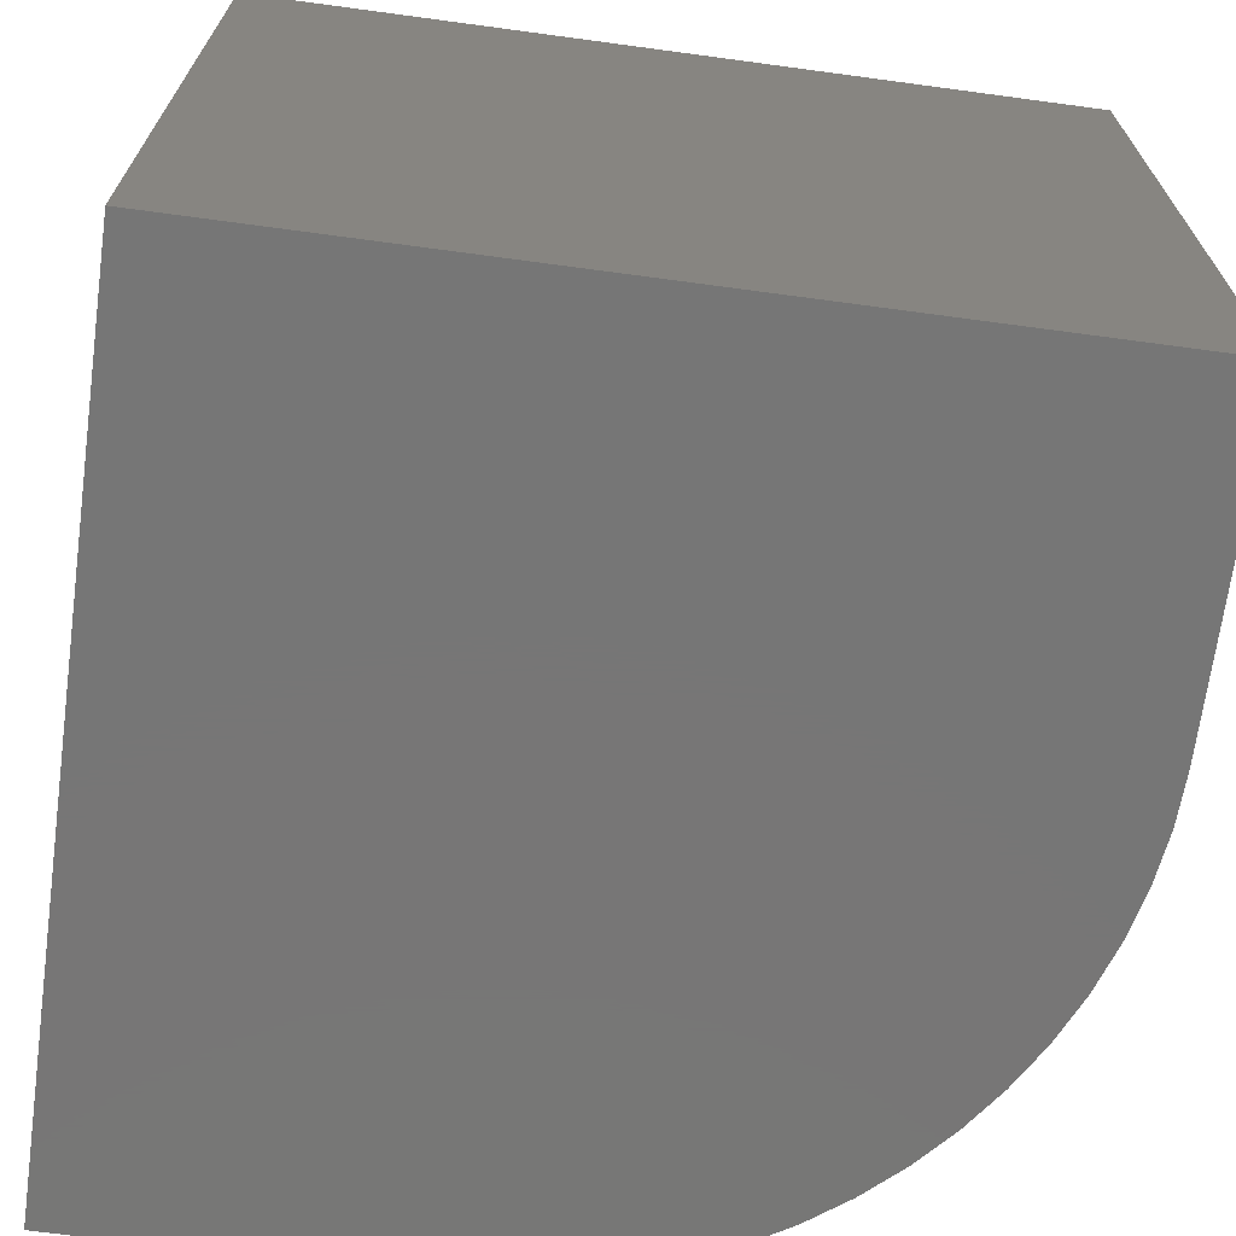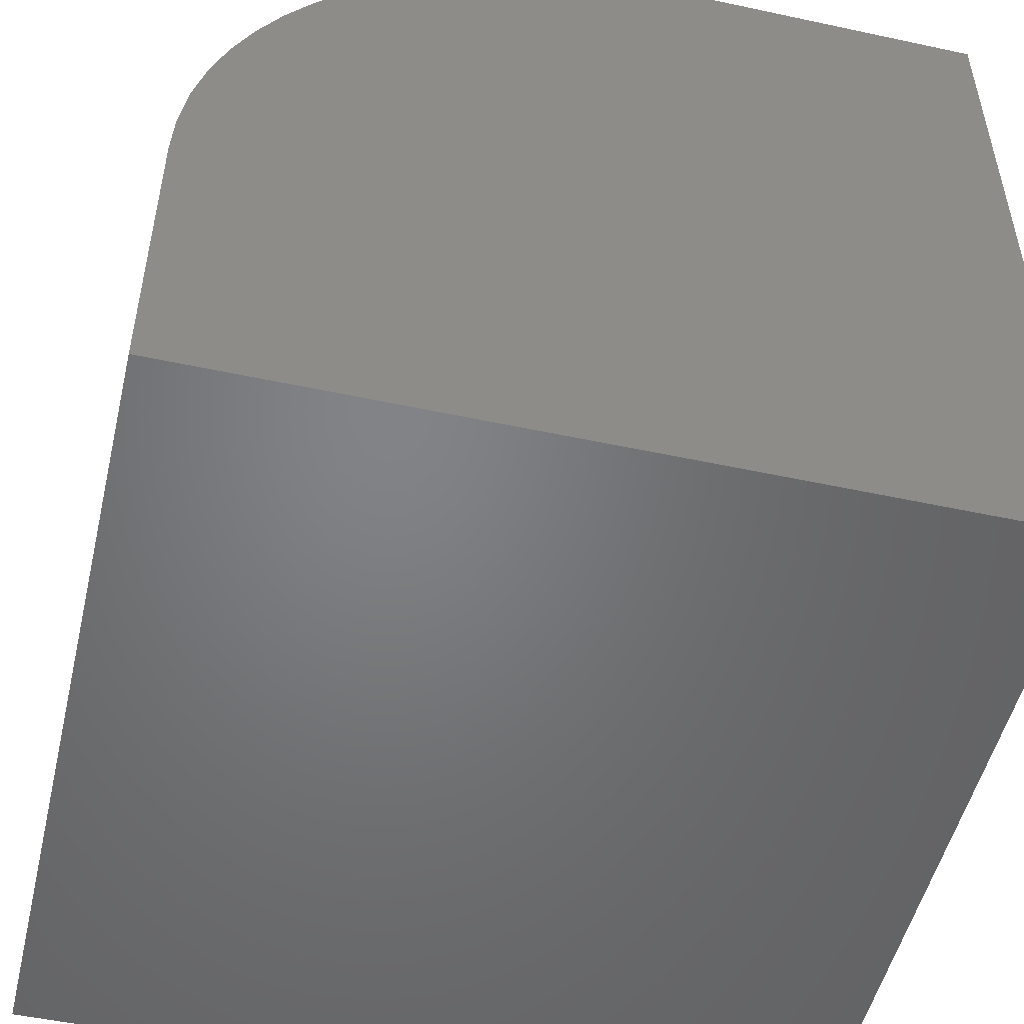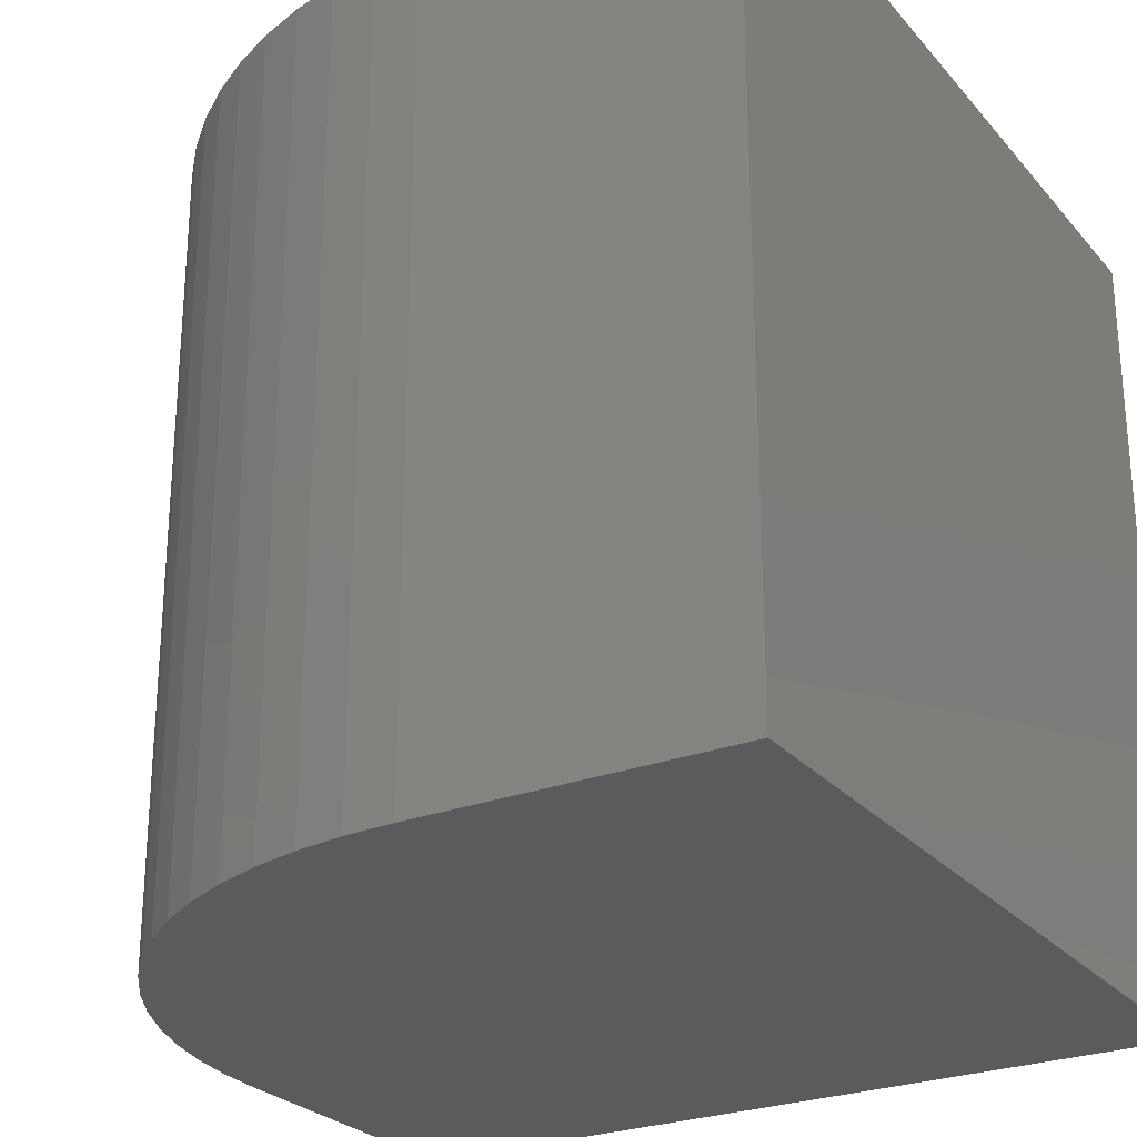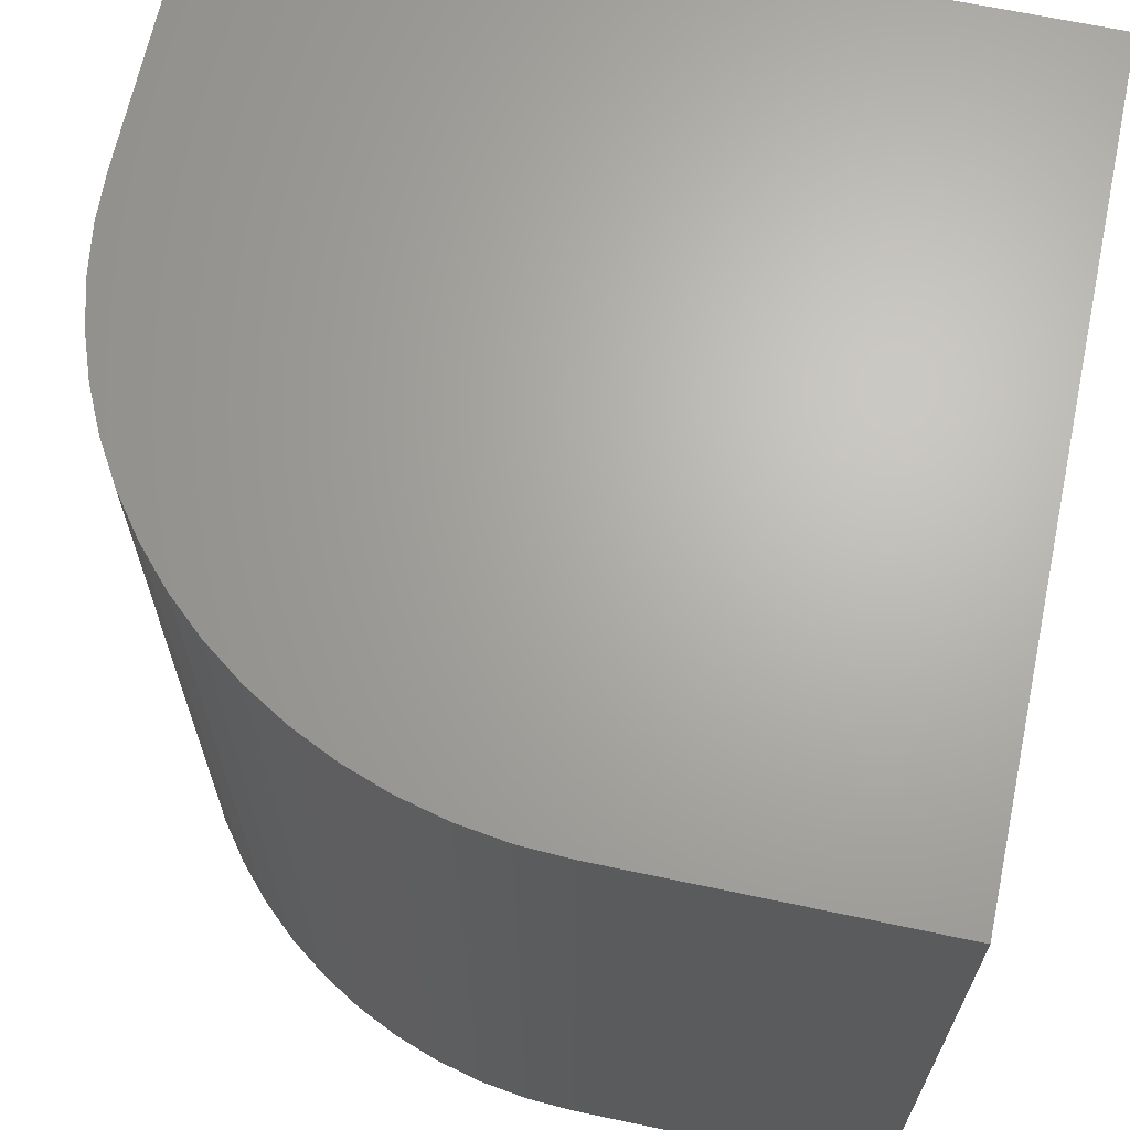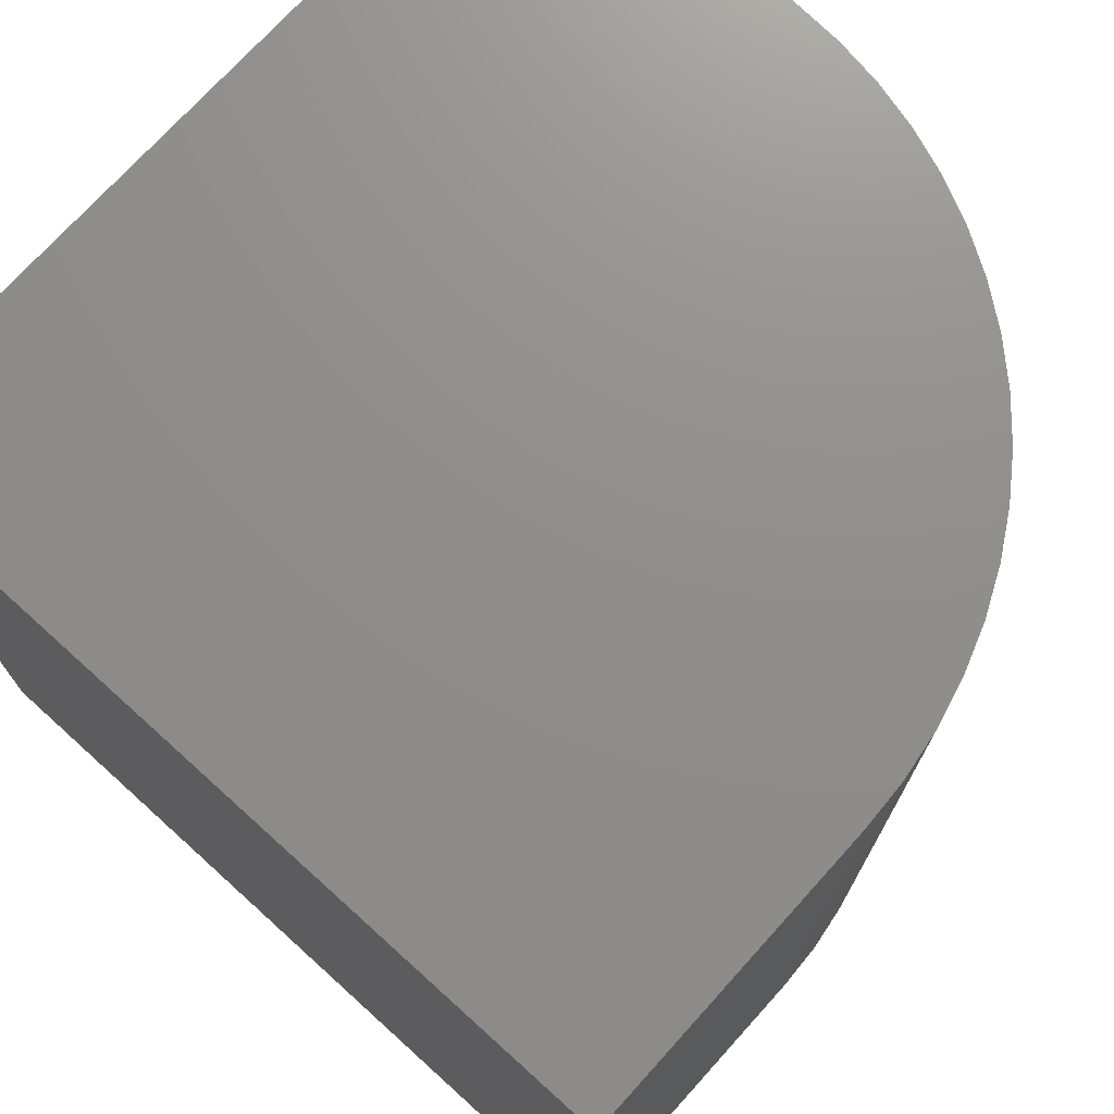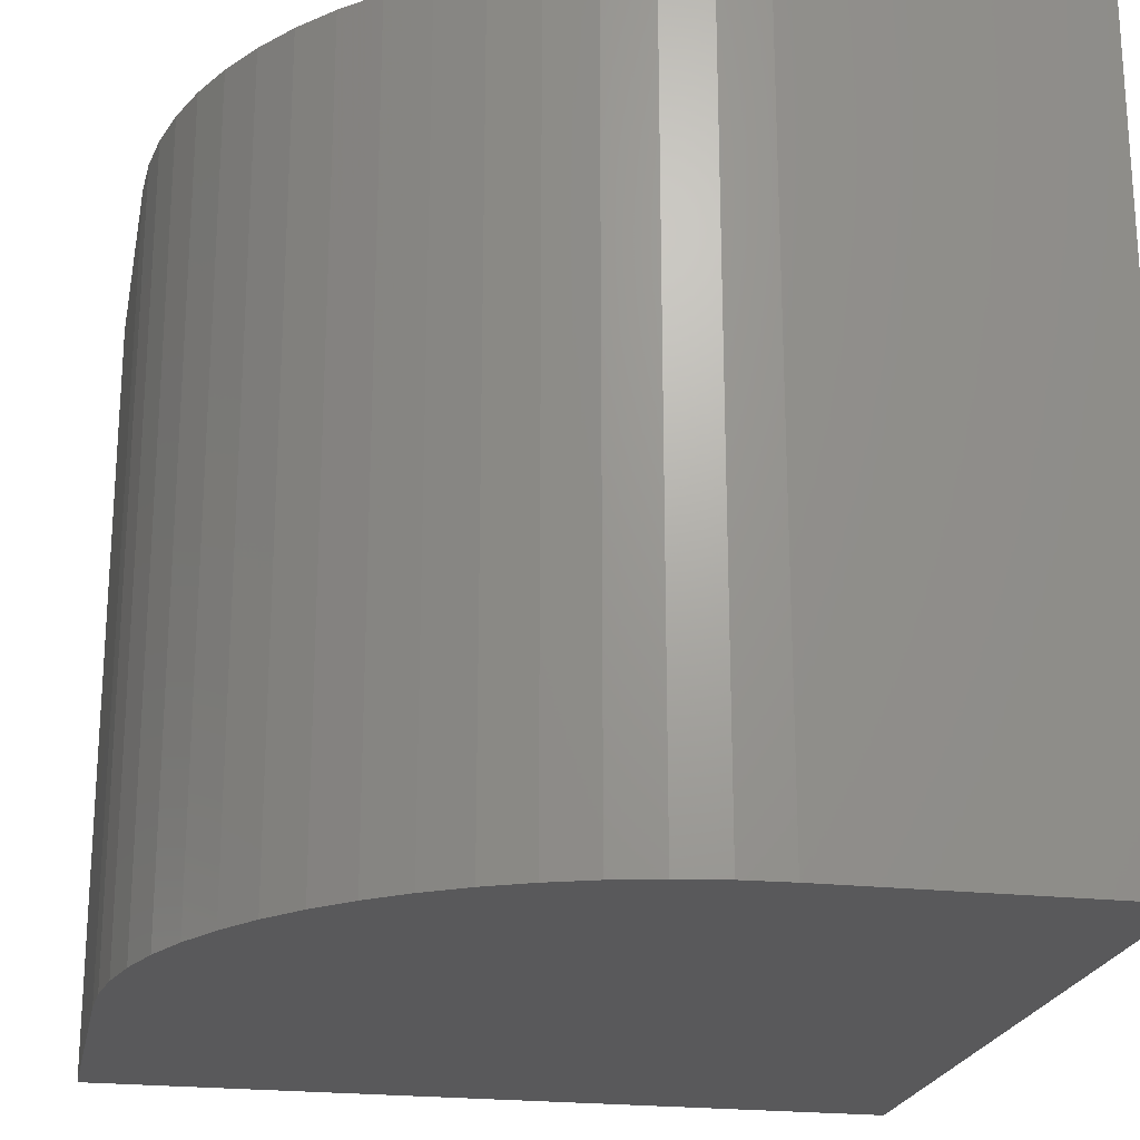
<metadata>
{"format":"stl","ext":"stl","renderer":"f3d","projection":"perspective","resolution":1024,"background":"white","views":[{"elev":-68.9,"azim":-97.7,"up":"+Y"},{"elev":-51.1,"azim":166.8,"up":"+Z"},{"elev":-26.3,"azim":121.1,"up":"+Y"},{"elev":66.4,"azim":102.0,"up":"+Y"},{"elev":73.2,"azim":-47.9,"up":"+Y"},{"elev":-22.0,"azim":78.8,"up":"+Y"}]}
</metadata>
<code>
# stl→obj: 40 verts, 76 faces
v 0 10 10
v 0 10 0
v 0 0 10
v 0 0 0
v 3.833 10 10
v 3.833 0 10
v 10 0 3.833
v 10 0 0
v 10 10 3.833
v 10 10 0
v 8.6 10 7.745
v 8.961 10 7.259
v 4.438 10 9.97
v 5.036 10 9.882
v 5.623 10 9.734
v 6.193 10 9.531
v 6.74 10 9.272
v 7.259 10 8.961
v 7.745 10 8.6
v 8.194 10 8.194
v 9.272 10 6.74
v 9.531 10 6.193
v 9.734 10 5.623
v 9.882 10 5.036
v 9.97 10 4.438
v 9.97 0 4.438
v 9.882 0 5.036
v 9.734 0 5.623
v 8.194 0 8.194
v 8.6 0 7.745
v 8.961 0 7.259
v 5.623 0 9.734
v 6.193 0 9.531
v 6.74 0 9.272
v 5.036 0 9.882
v 4.438 0 9.97
v 9.531 0 6.193
v 9.272 0 6.74
v 7.745 0 8.6
v 7.259 0 8.961
f 1 2 3
f 3 2 4
f 5 1 6
f 6 1 3
f 7 8 9
f 9 8 10
f 2 10 4
f 4 10 8
f 9 10 2
f 2 1 5
f 11 12 2
f 5 13 2
f 2 13 14
f 2 14 15
f 15 16 2
f 2 16 17
f 2 17 18
f 18 19 2
f 2 19 20
f 2 20 11
f 12 21 2
f 2 21 22
f 2 22 23
f 23 24 2
f 2 24 25
f 2 25 9
f 6 3 4
f 4 8 7
f 7 26 4
f 4 26 27
f 4 27 28
f 29 4 30
f 30 4 31
f 32 4 33
f 33 4 34
f 32 35 4
f 4 35 36
f 4 36 6
f 28 37 4
f 4 37 38
f 4 38 31
f 29 39 4
f 4 39 40
f 4 40 34
f 5 6 36
f 5 36 13
f 13 36 35
f 13 35 14
f 14 35 32
f 14 32 15
f 15 32 33
f 15 33 16
f 16 33 34
f 16 34 17
f 17 34 40
f 17 40 18
f 18 40 39
f 18 39 19
f 19 39 29
f 19 29 20
f 20 29 30
f 20 30 11
f 11 30 31
f 11 31 12
f 12 31 38
f 12 38 21
f 21 38 37
f 21 37 22
f 22 37 28
f 22 28 23
f 23 28 27
f 23 27 24
f 24 27 26
f 24 26 25
f 25 26 7
f 25 7 9

</code>
